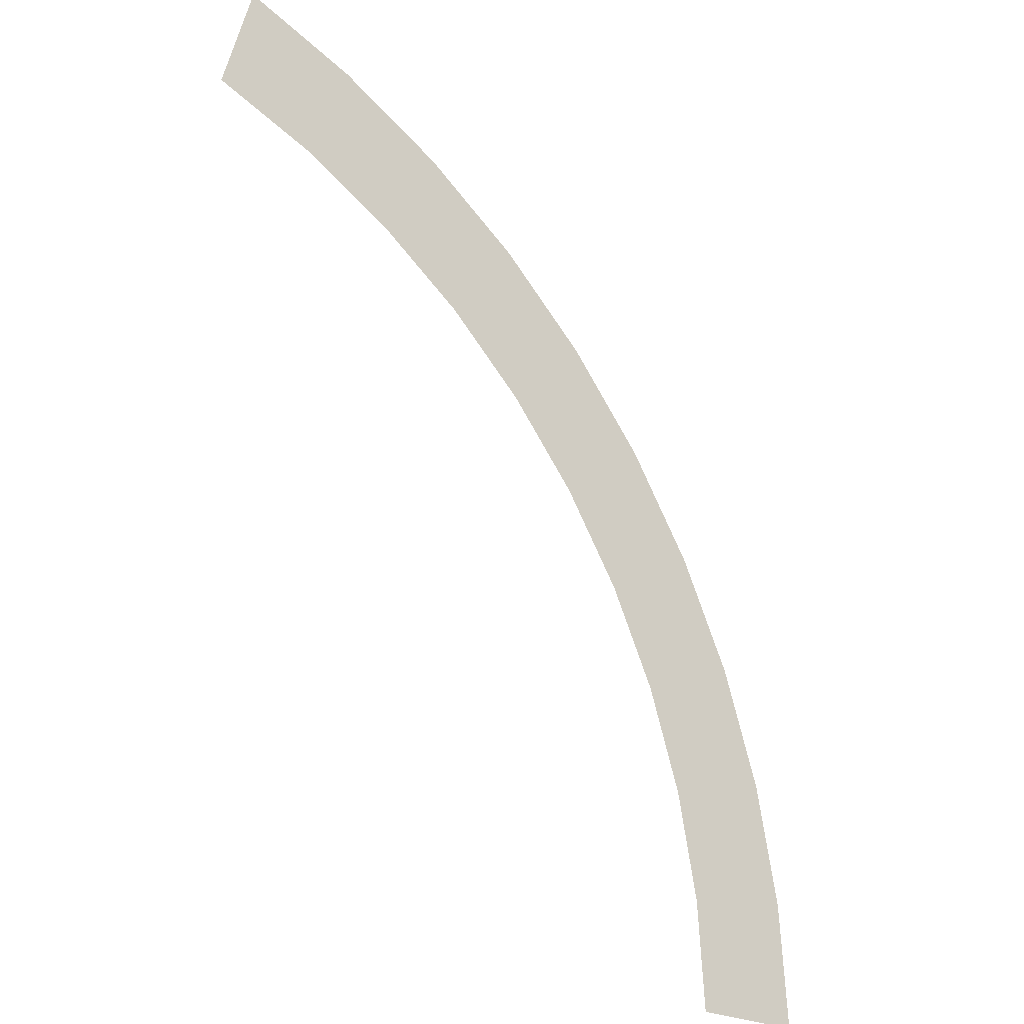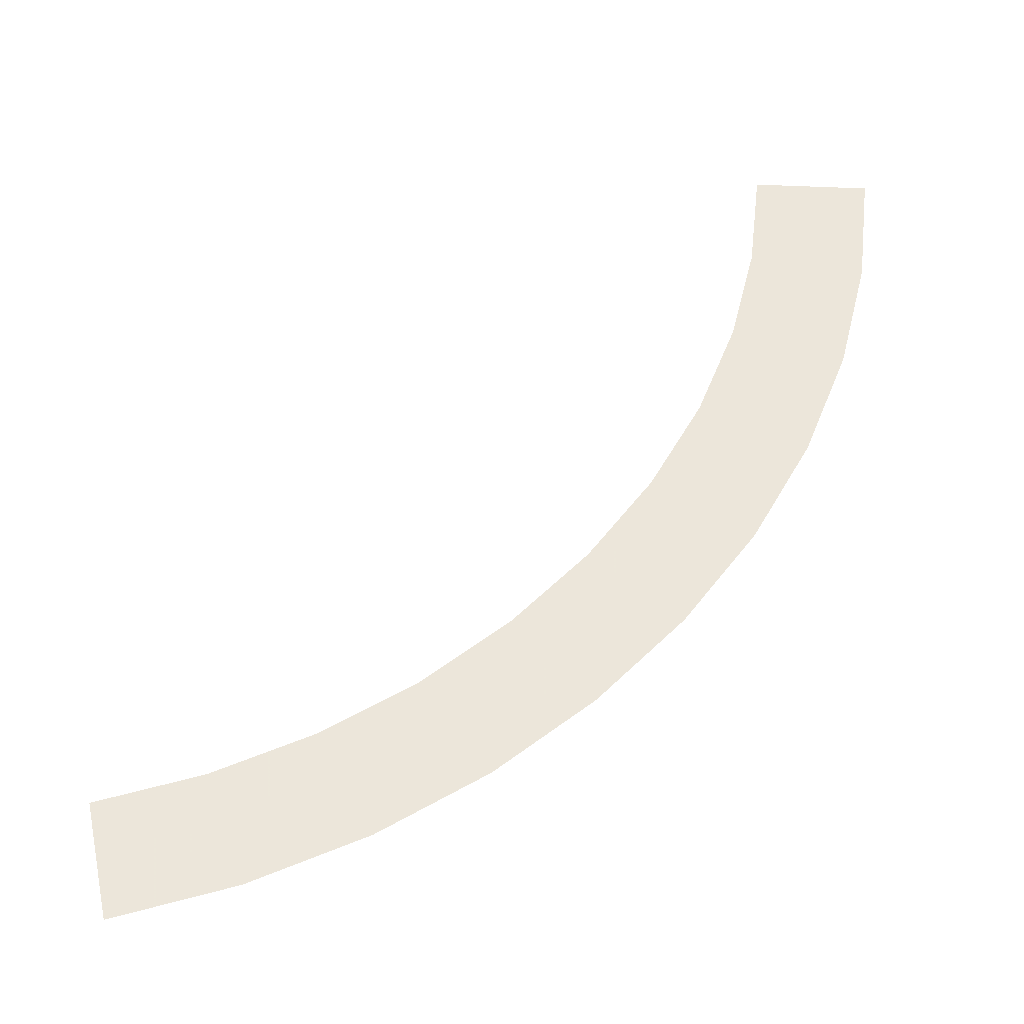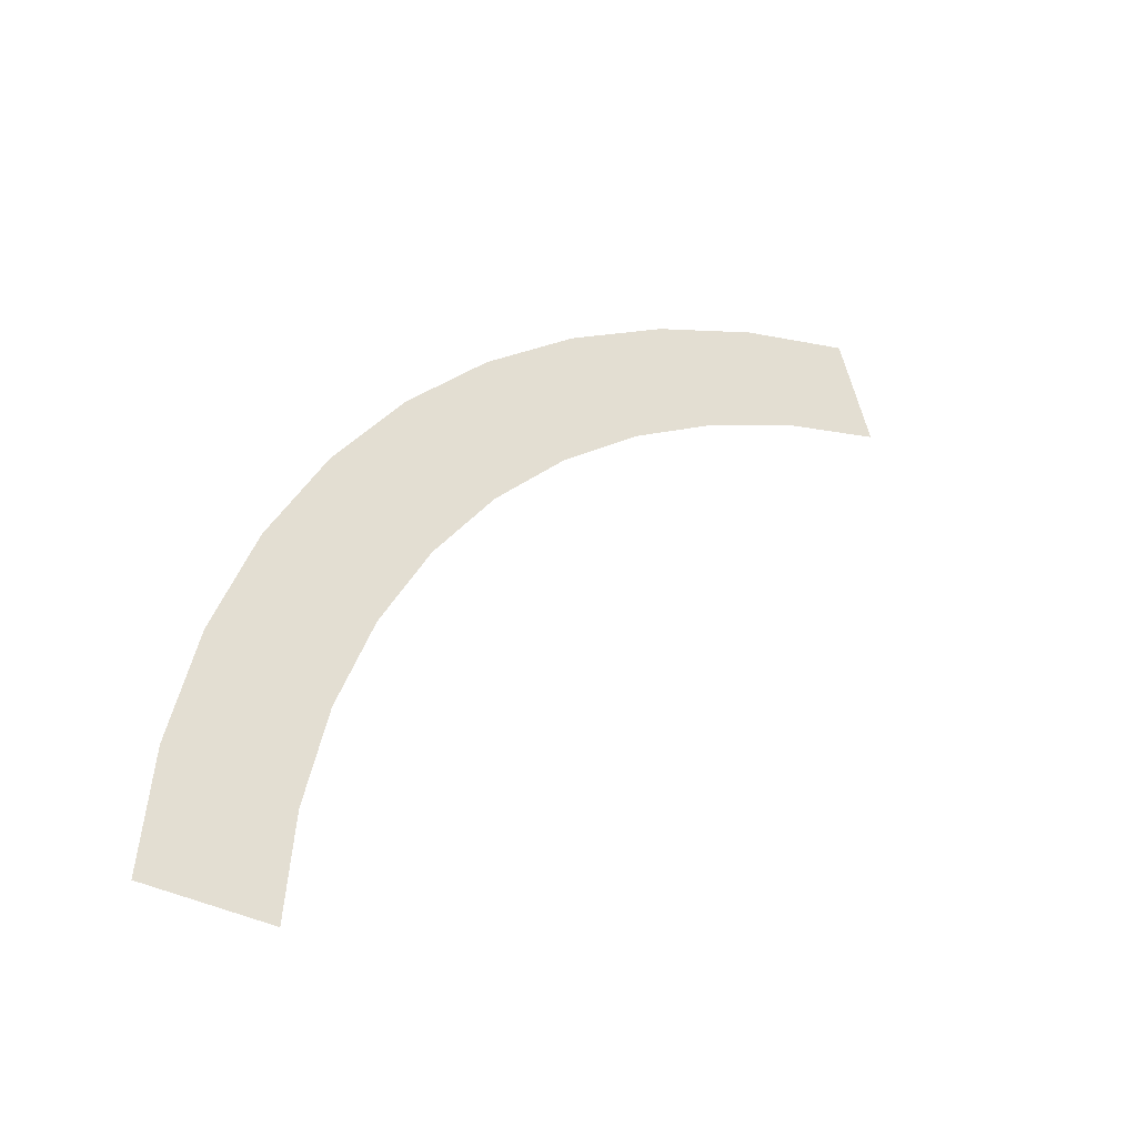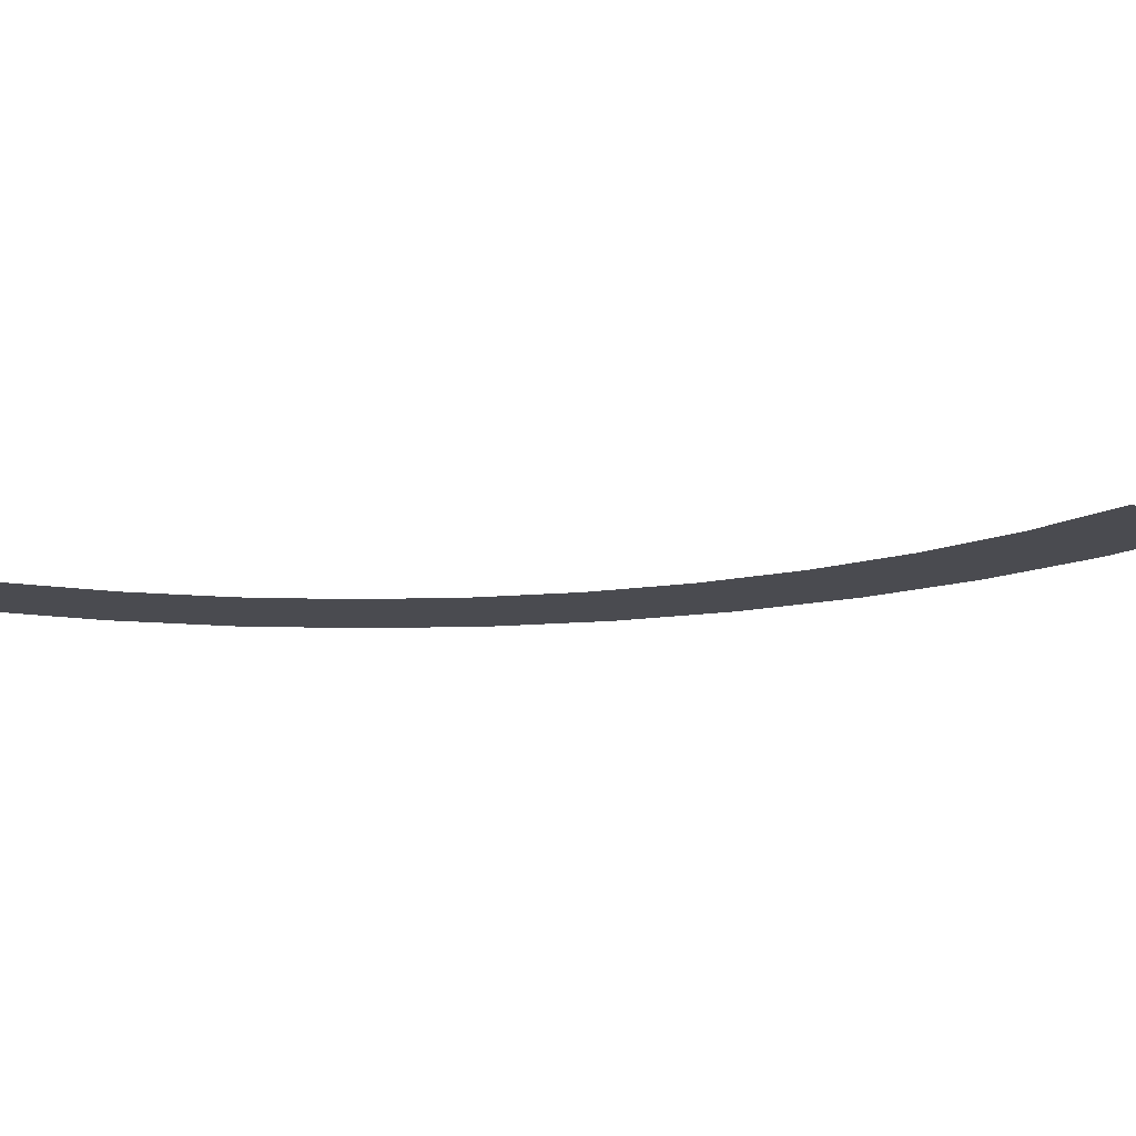
<metadata>
{"format":"obj","ext":"obj","renderer":"f3d","projection":"perspective","resolution":1024,"background":"white","views":[{"elev":-24.5,"azim":-40.9,"up":"+Z"},{"elev":54.2,"azim":2.8,"up":"+Y"},{"elev":-40.6,"azim":148.4,"up":"+Z"},{"elev":-14.6,"azim":-112.8,"up":"+Y"}]}
</metadata>
<code>
v 0.4 0 0
v 0.3966 0 0.0522
v 0.347 0 0.04568
v 0.35 0 0
v 0.3966 0 0.0522
v 0.3864 0 0.1035
v 0.3381 0 0.09058
v 0.347 0 0.04568
v 0.3864 0 0.1035
v 0.3696 0 0.1531
v 0.3234 0 0.1339
v 0.3381 0 0.09058
v 0.3696 0 0.1531
v 0.3464 0 0.2
v 0.3031 0 0.175
v 0.3234 0 0.1339
v 0.3464 0 0.2
v 0.3174 0 0.2435
v 0.2777 0 0.2131
v 0.3031 0 0.175
v 0.3174 0 0.2435
v 0.2828 0 0.2828
v 0.2475 0 0.2475
v 0.2777 0 0.2131
v 0.2828 0 0.2828
v 0.2435 0 0.3174
v 0.2131 0 0.2777
v 0.2475 0 0.2475
v 0.2435 0 0.3174
v 0.2 0 0.3464
v 0.175 0 0.3031
v 0.2131 0 0.2777
v 0.2 0 0.3464
v 0.1531 0 0.3696
v 0.1339 0 0.3234
v 0.175 0 0.3031
v 0.1531 0 0.3696
v 0.1035 0 0.3864
v 0.09058 0 0.3381
v 0.1339 0 0.3234
g mesh3196
f 1 2 3
f 3 4 1
f 5 6 7
f 7 8 5
f 9 10 11
f 11 12 9
f 13 14 15
f 15 16 13
f 17 18 19
f 19 20 17
f 21 22 23
f 23 24 21
f 25 26 27
f 27 28 25
f 29 30 31
f 31 32 29
f 33 34 35
f 35 36 33
f 37 38 39
f 39 40 37

</code>
